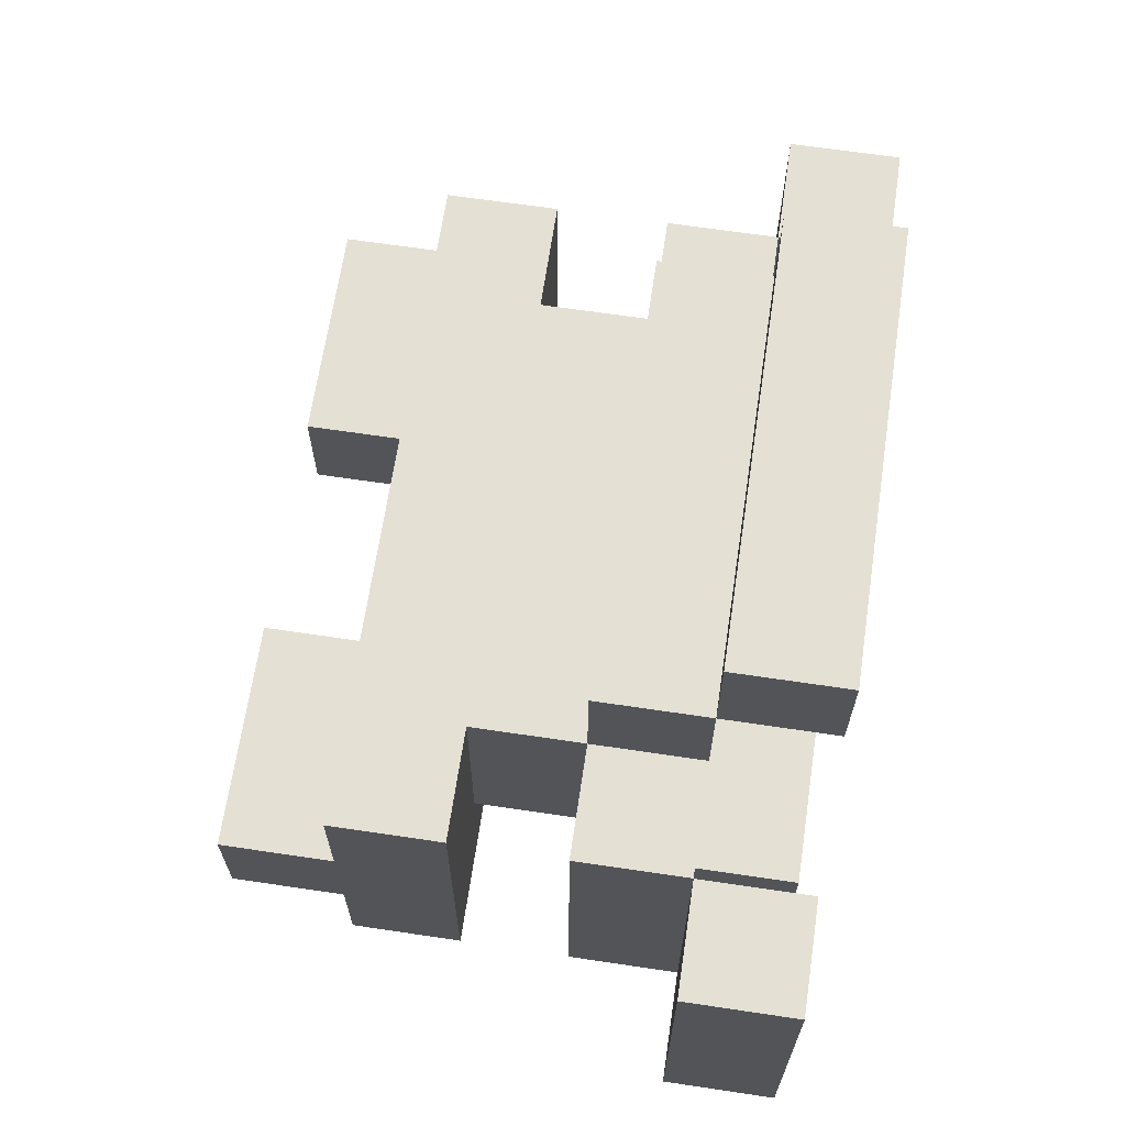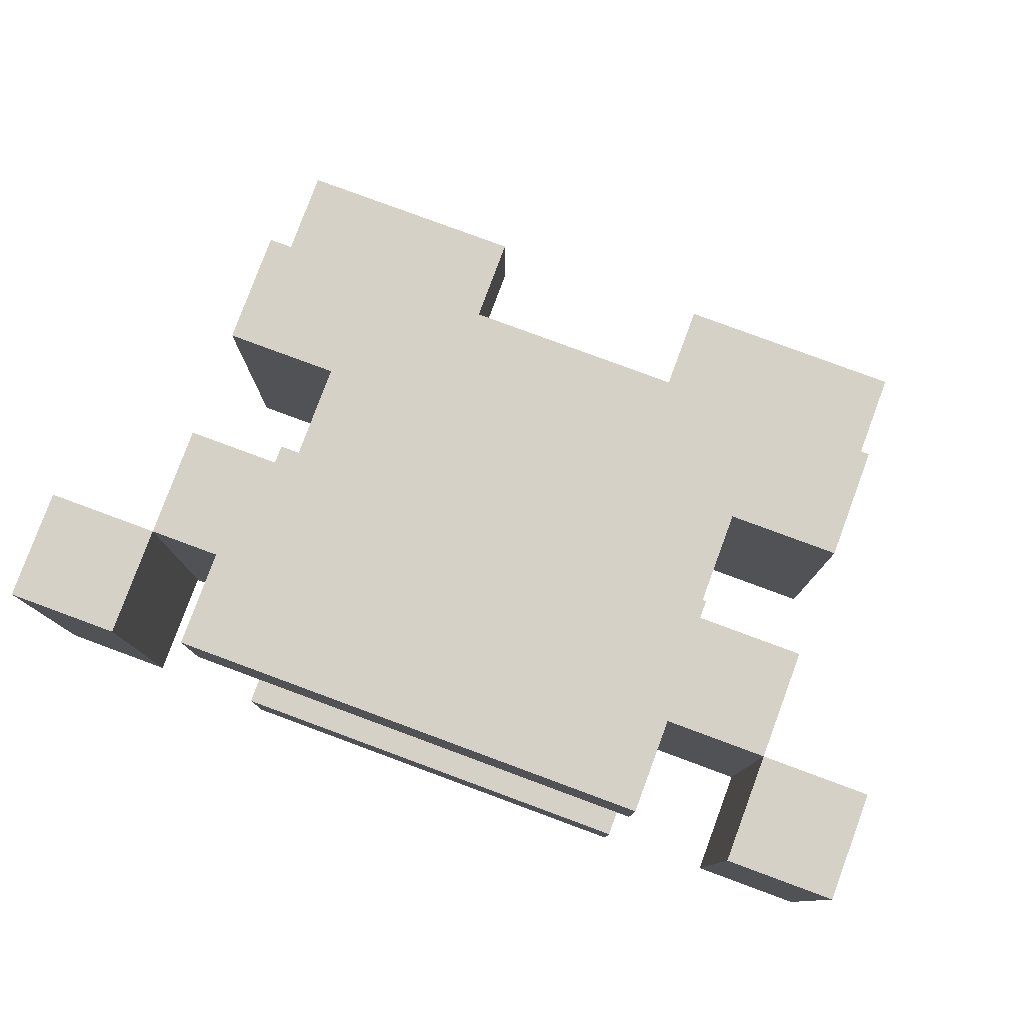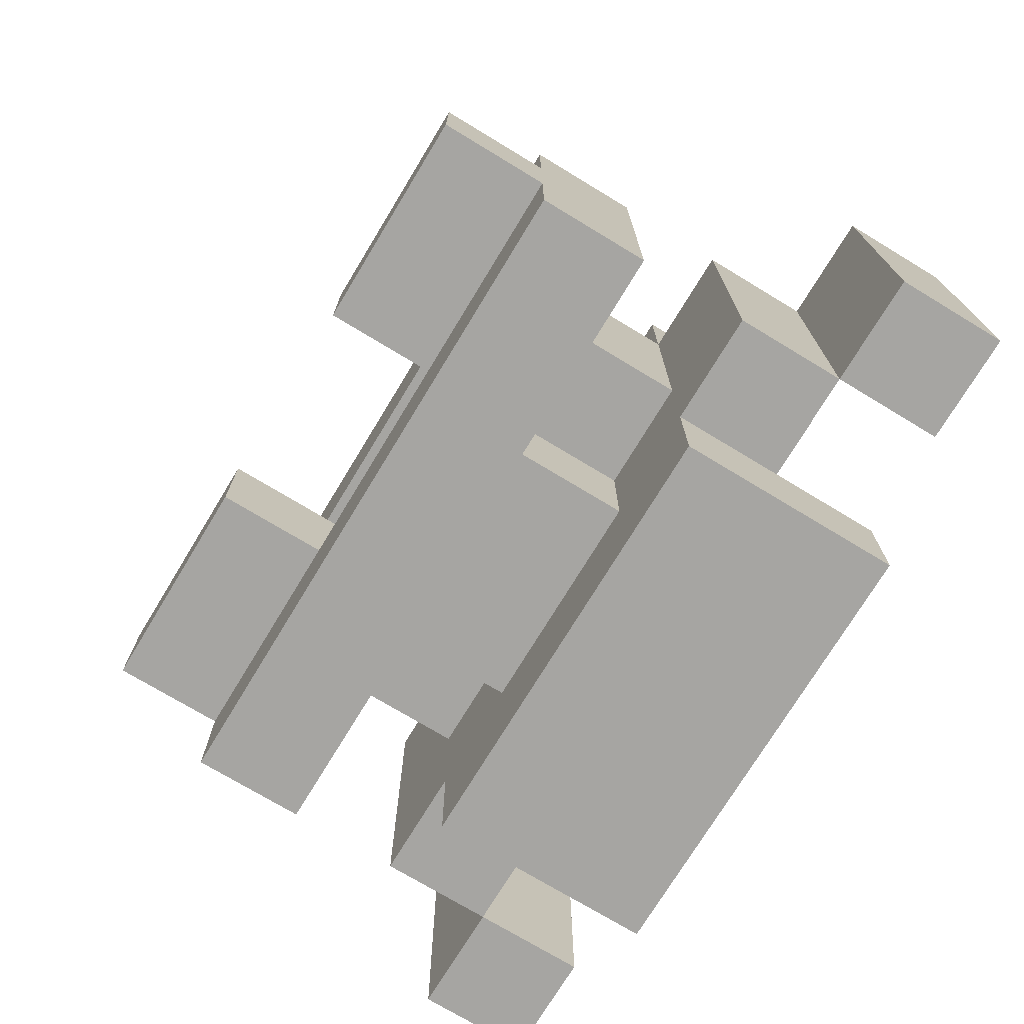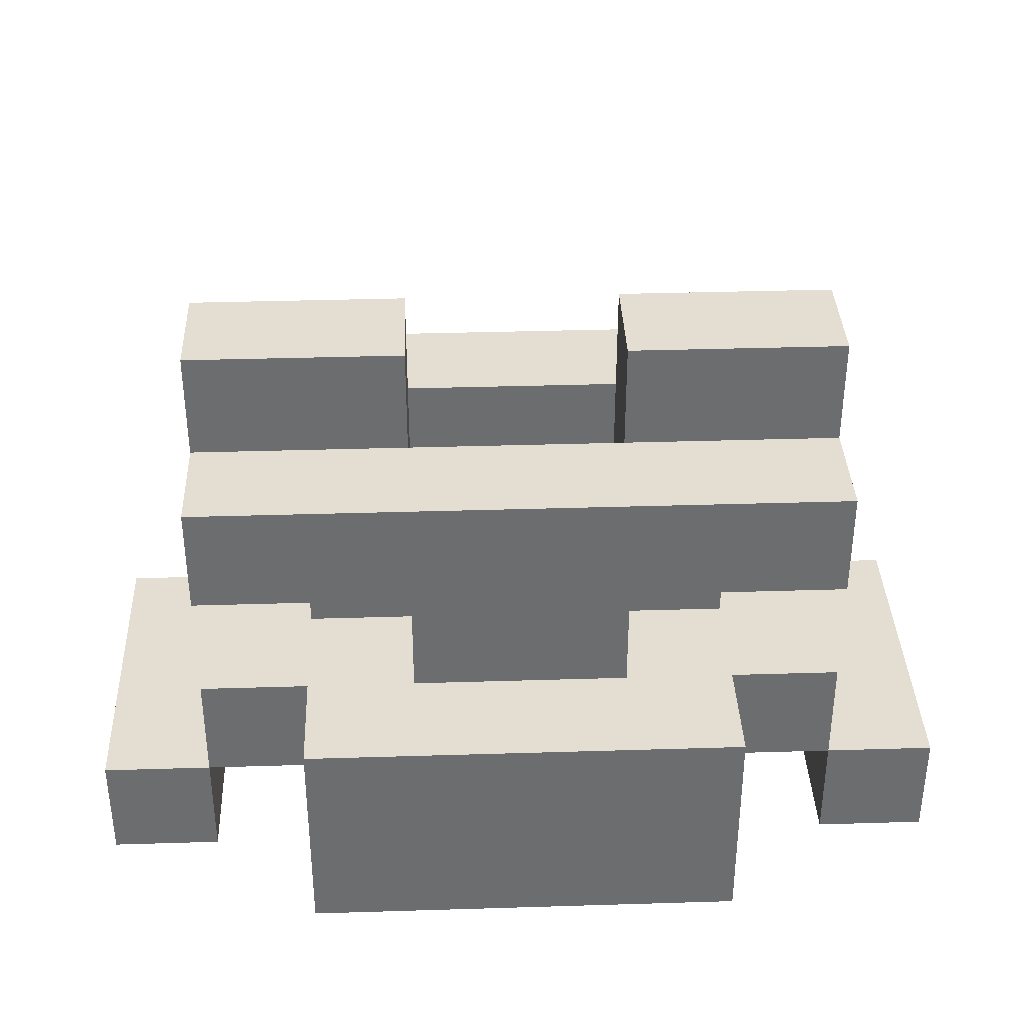
<metadata>
{"format":"obj","ext":"obj","renderer":"f3d","projection":"perspective","resolution":1024,"background":"white","views":[{"elev":66.2,"azim":-81.5,"up":"+Z"},{"elev":79.6,"azim":20.3,"up":"+Z"},{"elev":-73.6,"azim":-121.2,"up":"+Z"},{"elev":36.3,"azim":177.7,"up":"+Y"}]}
</metadata>
<code>
o
v -0.4 -0.2 0.1
v -0.4 -0.2 -0.2
v -0.4 -0.1 0.1
v -0.4 -0.1 -0.2
v -0.3 -0.1 0.1
v -0.3 -0.1 0
v -0.3 -0.1 -0.1
v -0.3 -0.1 -0.2
v -0.3 0 0.1
v -0.3 0 0
v -0.3 0 -0.1
v -0.3 0 -0.2
v -0.3 0.1 0.1
v -0.3 0.1 0
v -0.3 0.1 -0.1
v -0.3 0.1 -0.2
v -0.3 0.2 0.1
v -0.3 0.2 0
v -0.3 0.2 -0.1
v -0.3 0.2 -0.2
v -0.3 0.3 0
v -0.3 0.3 -0.1
v -0.2 -0.2 0.3
v -0.2 -0.2 0.2
v -0.2 -0.2 -0.2
v -0.2 -0.2 -0.3
v -0.2 -0.1 0.3
v -0.2 -0.1 0.2
v -0.2 -0.1 0.1
v -0.2 -0.1 -0.2
v -0.2 0 0.2
v -0.2 0 0.1
v -0.2 0 0
v -0.2 0 -0.1
v -0.2 0 -0.2
v -0.2 0 -0.3
v -0.2 0.1 0.1
v -0.2 0.1 0
v -0.2 0.1 -0.1
v -0.1 0 -0.1
v -0.1 0 -0.2
v -0.1 0.1 -0.1
v -0.1 0.1 -0.2
v 0.1 0 0
v 0.1 0 -0.1
v 0.1 0.1 0
v 0.1 0.1 -0.1
v 0.1 0.2 0
v 0.1 0.2 -0.1
v 0.1 0.3 0
v 0.1 0.3 -0.1
v 0.2 -0.1 0.1
v 0.2 -0.1 0
v 0.2 -0.1 -0.1
v 0.2 0 0.1
v 0.2 0 0
v 0.2 0 -0.1
v 0.3 -0.2 0.1
v 0.3 -0.2 -0.2
v 0.3 -0.1 0.1
v 0.3 -0.1 0
v 0.3 -0.1 -0.1
v 0.3 -0.1 -0.2
v -0.3 -0.2 0.1
v -0.3 -0.2 -0.2
v -0.3 -0.1 0.1
v -0.3 -0.1 0
v -0.3 -0.1 -0.1
v -0.3 -0.1 -0.2
v -0.2 -0.1 0.1
v -0.2 -0.1 0
v -0.2 -0.1 -0.1
v -0.2 0 0.1
v -0.2 0 0
v -0.2 0 -0.1
v -0.1 0 0
v -0.1 0 -0.1
v -0.1 0.1 0
v -0.1 0.1 -0.1
v -0.1 0.2 0
v -0.1 0.2 -0.1
v -0.1 0.3 0
v -0.1 0.3 -0.1
v 0.1 0 -0.1
v 0.1 0 -0.2
v 0.1 0.1 -0.1
v 0.1 0.1 -0.2
v 0.2 -0.2 0.3
v 0.2 -0.2 0.2
v 0.2 -0.2 -0.2
v 0.2 -0.2 -0.3
v 0.2 -0.1 0.3
v 0.2 -0.1 0.2
v 0.2 -0.1 0.1
v 0.2 -0.1 -0.2
v 0.2 0 0.2
v 0.2 0 0.1
v 0.2 0 0
v 0.2 0 -0.1
v 0.2 0 -0.2
v 0.2 0 -0.3
v 0.2 0.1 0.1
v 0.2 0.1 0
v 0.2 0.1 -0.1
v 0.3 -0.1 0.1
v 0.3 -0.1 0
v 0.3 -0.1 -0.1
v 0.3 -0.1 -0.2
v 0.3 0 0.1
v 0.3 0 0
v 0.3 0 -0.1
v 0.3 0 -0.2
v 0.3 0.1 0.1
v 0.3 0.1 0
v 0.3 0.1 -0.1
v 0.3 0.1 -0.2
v 0.3 0.2 0.1
v 0.3 0.2 0
v 0.3 0.2 -0.1
v 0.3 0.2 -0.2
v 0.3 0.3 0
v 0.3 0.3 -0.1
v 0.4 -0.2 0.1
v 0.4 -0.2 -0.2
v 0.4 -0.1 0.1
v 0.4 -0.1 -0.2
v -0.2 -0.2 0.3
v -0.2 -0.1 0.3
v 0.2 -0.2 0.3
v 0.2 -0.1 0.3
v -0.2 -0.1 0.2
v -0.2 0 0.2
v -0.1 -0.1 0.2
v -0.1 0 0.2
v 0.1 -0.1 0.2
v 0.1 0 0.2
v 0.2 -0.1 0.2
v 0.2 0 0.2
v -0.4 -0.2 0.1
v -0.4 -0.1 0.1
v -0.3 -0.2 0.1
v -0.3 -0.1 0.1
v -0.3 0 0.1
v -0.3 0.1 0.1
v -0.3 0.2 0.1
v -0.2 -0.1 0.1
v -0.2 0 0.1
v -0.2 0.1 0.1
v -0.2 0.2 0.1
v -0.1 0 0.1
v 0.1 0 0.1
v 0.2 -0.1 0.1
v 0.2 0 0.1
v 0.2 0.1 0.1
v 0.2 0.2 0.1
v 0.3 -0.2 0.1
v 0.3 -0.1 0.1
v 0.3 0 0.1
v 0.3 0.1 0.1
v 0.3 0.2 0.1
v 0.4 -0.2 0.1
v 0.4 -0.1 0.1
v -0.3 0.2 0
v -0.3 0.3 0
v -0.2 0.2 0
v -0.2 0.3 0
v -0.1 0.2 0
v -0.1 0.3 0
v 0.1 0.2 0
v 0.1 0.3 0
v 0.2 0.2 0
v 0.2 0.3 0
v 0.3 0.2 0
v 0.3 0.3 0
v -0.2 -0.1 -0.1
v -0.2 0 -0.1
v -0.1 0 -0.1
v -0.1 0.1 -0.1
v -0.1 0.2 -0.1
v 0.1 0 -0.1
v 0.1 0.1 -0.1
v 0.1 0.2 -0.1
v 0.2 -0.1 -0.1
v 0.2 0 -0.1
v -0.2 -0.2 -0.2
v -0.2 -0.1 -0.2
v 0.2 -0.2 -0.2
v 0.2 -0.1 -0.2
v -0.2 -0.2 0.2
v -0.2 -0.1 0.2
v -0.1 -0.1 0.2
v 0.1 -0.1 0.2
v 0.2 -0.2 0.2
v 0.2 -0.1 0.2
v -0.2 -0.1 0.1
v -0.2 0 0.1
v -0.1 -0.1 0.1
v -0.1 0 0.1
v 0.1 -0.1 0.1
v 0.1 0 0.1
v 0.2 -0.1 0.1
v 0.2 0 0.1
v -0.1 0 0
v -0.1 0.1 0
v -0.1 0.2 0
v 0.1 0 0
v 0.1 0.1 0
v 0.1 0.2 0
v -0.3 0.2 -0.1
v -0.3 0.3 -0.1
v -0.2 0 -0.1
v -0.2 0.1 -0.1
v -0.2 0.2 -0.1
v -0.2 0.3 -0.1
v -0.1 0 -0.1
v -0.1 0.1 -0.1
v -0.1 0.2 -0.1
v -0.1 0.3 -0.1
v 0.1 0 -0.1
v 0.1 0.1 -0.1
v 0.1 0.2 -0.1
v 0.1 0.3 -0.1
v 0.2 0 -0.1
v 0.2 0.1 -0.1
v 0.2 0.2 -0.1
v 0.2 0.3 -0.1
v 0.3 0.2 -0.1
v 0.3 0.3 -0.1
v -0.4 -0.2 -0.2
v -0.4 -0.1 -0.2
v -0.3 -0.2 -0.2
v -0.3 -0.1 -0.2
v -0.3 0 -0.2
v -0.3 0.1 -0.2
v -0.3 0.2 -0.2
v -0.2 -0.1 -0.2
v -0.2 0 -0.2
v -0.2 0.1 -0.2
v -0.2 0.2 -0.2
v -0.1 0 -0.2
v -0.1 0.1 -0.2
v 0.1 0 -0.2
v 0.1 0.1 -0.2
v 0.2 -0.1 -0.2
v 0.2 0 -0.2
v 0.2 0.1 -0.2
v 0.2 0.2 -0.2
v 0.3 -0.2 -0.2
v 0.3 -0.1 -0.2
v 0.3 0 -0.2
v 0.3 0.1 -0.2
v 0.3 0.2 -0.2
v 0.4 -0.2 -0.2
v 0.4 -0.1 -0.2
v -0.2 -0.2 -0.3
v -0.2 0 -0.3
v -0.1 -0.1 -0.3
v -0.1 0 -0.3
v 0.1 -0.1 -0.3
v 0.1 0 -0.3
v 0.2 -0.2 -0.3
v 0.2 0 -0.3
v -0.2 -0.2 0.3
v 0.2 -0.2 0.3
v -0.2 -0.2 0.2
v 0.2 -0.2 0.2
v -0.4 -0.2 0.1
v -0.3 -0.2 0.1
v 0.3 -0.2 0.1
v 0.4 -0.2 0.1
v -0.4 -0.2 -0.2
v -0.3 -0.2 -0.2
v -0.2 -0.2 -0.2
v 0.2 -0.2 -0.2
v 0.3 -0.2 -0.2
v 0.4 -0.2 -0.2
v -0.2 -0.2 -0.3
v 0.2 -0.2 -0.3
v -0.2 -0.1 0.2
v -0.1 -0.1 0.2
v 0.1 -0.1 0.2
v 0.2 -0.1 0.2
v -0.3 -0.1 0.1
v -0.2 -0.1 0.1
v -0.1 -0.1 0.1
v 0.1 -0.1 0.1
v 0.2 -0.1 0.1
v 0.3 -0.1 0.1
v -0.3 -0.1 0
v -0.2 -0.1 0
v 0.2 -0.1 0
v 0.3 -0.1 0
v -0.3 -0.1 -0.1
v -0.2 -0.1 -0.1
v 0.2 -0.1 -0.1
v 0.3 -0.1 -0.1
v -0.3 -0.1 -0.2
v -0.2 -0.1 -0.2
v 0.2 -0.1 -0.2
v 0.3 -0.1 -0.2
v -0.2 0 0.1
v -0.1 0 0.1
v 0.1 0 0.1
v 0.2 0 0.1
v -0.2 0 0
v -0.1 0 0
v 0.1 0 0
v 0.2 0 0
v -0.2 0 -0.1
v -0.1 0 -0.1
v 0.1 0 -0.1
v 0.2 0 -0.1
v -0.3 0.1 0.1
v -0.2 0.1 0.1
v 0.2 0.1 0.1
v 0.3 0.1 0.1
v -0.3 0.1 0
v -0.2 0.1 0
v 0.2 0.1 0
v 0.3 0.1 0
v -0.3 0.1 -0.1
v -0.2 0.1 -0.1
v -0.1 0.1 -0.1
v 0.1 0.1 -0.1
v 0.2 0.1 -0.1
v 0.3 0.1 -0.1
v -0.3 0.1 -0.2
v -0.2 0.1 -0.2
v -0.1 0.1 -0.2
v 0.1 0.1 -0.2
v 0.2 0.1 -0.2
v 0.3 0.1 -0.2
v -0.2 -0.1 0.3
v 0.2 -0.1 0.3
v -0.2 -0.1 0.2
v -0.1 -0.1 0.2
v 0.1 -0.1 0.2
v 0.2 -0.1 0.2
v -0.4 -0.1 0.1
v -0.3 -0.1 0.1
v 0.3 -0.1 0.1
v 0.4 -0.1 0.1
v -0.3 -0.1 0
v 0.3 -0.1 0
v -0.3 -0.1 -0.1
v 0.3 -0.1 -0.1
v -0.4 -0.1 -0.2
v -0.3 -0.1 -0.2
v 0.3 -0.1 -0.2
v 0.4 -0.1 -0.2
v -0.2 0 0.2
v -0.1 0 0.2
v 0.1 0 0.2
v 0.2 0 0.2
v -0.3 0 0.1
v -0.2 0 0.1
v -0.1 0 0.1
v 0.1 0 0.1
v 0.2 0 0.1
v 0.3 0 0.1
v -0.3 0 0
v -0.2 0 0
v 0.2 0 0
v 0.3 0 0
v -0.3 0 -0.1
v -0.2 0 -0.1
v -0.1 0 -0.1
v 0.1 0 -0.1
v 0.2 0 -0.1
v 0.3 0 -0.1
v -0.3 0 -0.2
v -0.2 0 -0.2
v -0.1 0 -0.2
v 0.1 0 -0.2
v 0.2 0 -0.2
v 0.3 0 -0.2
v -0.2 0 -0.3
v -0.1 0 -0.3
v 0.1 0 -0.3
v 0.2 0 -0.3
v -0.3 0.2 0.1
v -0.2 0.2 0.1
v 0.2 0.2 0.1
v 0.3 0.2 0.1
v -0.3 0.2 0
v -0.2 0.2 0
v -0.1 0.2 0
v 0.1 0.2 0
v 0.2 0.2 0
v 0.3 0.2 0
v -0.3 0.2 -0.1
v -0.2 0.2 -0.1
v -0.1 0.2 -0.1
v 0.1 0.2 -0.1
v 0.2 0.2 -0.1
v 0.3 0.2 -0.1
v -0.3 0.2 -0.2
v -0.2 0.2 -0.2
v 0.2 0.2 -0.2
v 0.3 0.2 -0.2
v -0.3 0.3 0
v -0.2 0.3 0
v -0.1 0.3 0
v 0.1 0.3 0
v 0.2 0.3 0
v 0.3 0.3 0
v -0.3 0.3 -0.1
v -0.2 0.3 -0.1
v -0.1 0.3 -0.1
v 0.1 0.3 -0.1
v 0.2 0.3 -0.1
v 0.3 0.3 -0.1
f 3 2 1
f 4 2 3
f 9 6 5
f 10 7 6
f 10 6 9
f 11 8 7
f 11 7 10
f 12 8 11
f 17 14 13
f 18 15 14
f 18 14 17
f 19 16 15
f 19 15 18
f 20 16 19
f 21 19 18
f 22 19 21
f 27 24 23
f 28 24 27
f 30 26 25
f 31 29 28
f 32 29 31
f 35 26 30
f 36 26 35
f 37 34 33
f 37 33 32
f 38 34 37
f 39 34 38
f 42 41 40
f 43 41 42
f 46 45 44
f 47 45 46
f 48 47 46
f 49 47 48
f 50 49 48
f 51 49 50
f 55 53 52
f 56 54 53
f 56 53 55
f 57 54 56
f 60 59 58
f 61 59 60
f 62 59 61
f 63 59 62
f 64 65 66
f 66 65 67
f 67 65 68
f 68 65 69
f 70 71 73
f 71 72 74
f 73 71 74
f 74 72 75
f 76 77 78
f 78 77 79
f 78 79 80
f 80 79 81
f 80 81 82
f 82 81 83
f 84 85 86
f 86 85 87
f 88 89 92
f 92 89 93
f 90 91 95
f 93 94 96
f 96 94 97
f 95 91 100
f 100 91 101
f 98 99 102
f 97 98 102
f 102 99 103
f 103 99 104
f 105 106 109
f 106 107 110
f 109 106 110
f 107 108 111
f 110 107 111
f 111 108 112
f 113 114 117
f 114 115 118
f 117 114 118
f 115 116 119
f 118 115 119
f 119 116 120
f 118 119 121
f 121 119 122
f 123 124 125
f 125 124 126
f 129 128 127
f 130 128 129
f 133 132 131
f 134 132 133
f 135 134 133
f 136 134 135
f 137 136 135
f 138 136 137
f 141 140 139
f 142 140 141
f 146 143 142
f 147 143 146
f 148 145 144
f 149 145 148
f 150 148 147
f 151 148 150
f 153 148 151
f 154 149 148
f 154 148 153
f 155 149 154
f 157 153 152
f 158 153 157
f 159 155 154
f 160 155 159
f 161 157 156
f 162 157 161
f 165 164 163
f 166 164 165
f 167 166 165
f 168 166 167
f 171 170 169
f 172 170 171
f 173 172 171
f 174 172 173
f 177 176 175
f 180 177 175
f 180 179 178
f 180 178 177
f 181 179 180
f 182 179 181
f 183 180 175
f 184 180 183
f 187 186 185
f 188 186 187
f 189 190 191
f 189 191 192
f 189 192 193
f 193 192 194
f 195 196 197
f 197 196 198
f 197 198 199
f 199 198 200
f 199 200 201
f 201 200 202
f 203 204 206
f 204 205 207
f 206 204 207
f 207 205 208
f 209 210 213
f 213 210 214
f 211 212 215
f 215 212 216
f 213 214 217
f 217 214 218
f 219 220 223
f 223 220 224
f 221 222 225
f 225 222 226
f 225 226 227
f 227 226 228
f 229 230 231
f 231 230 232
f 232 233 236
f 236 233 237
f 234 235 238
f 238 235 239
f 238 239 241
f 240 241 242
f 241 239 243
f 242 241 243
f 243 239 246
f 246 239 247
f 244 245 249
f 249 245 250
f 246 247 251
f 251 247 252
f 248 249 253
f 253 249 254
f 255 256 257
f 257 256 258
f 255 257 259
f 257 258 259
f 259 258 260
f 255 259 261
f 259 260 261
f 261 260 262
f 265 264 263
f 266 264 265
f 271 268 267
f 272 268 271
f 275 270 269
f 276 270 275
f 277 274 273
f 278 274 277
f 284 280 279
f 285 281 280
f 285 280 284
f 286 282 281
f 286 281 285
f 287 282 286
f 289 284 283
f 290 284 289
f 291 288 287
f 292 288 291
f 293 290 289
f 294 290 293
f 295 292 291
f 296 292 295
f 297 294 293
f 297 295 294
f 297 296 295
f 298 296 297
f 299 296 298
f 300 296 299
f 305 302 301
f 305 304 303
f 305 303 302
f 306 304 305
f 307 304 306
f 308 304 307
f 309 306 305
f 310 306 309
f 311 308 307
f 312 308 311
f 317 314 313
f 318 314 317
f 319 316 315
f 320 316 319
f 321 318 317
f 322 318 321
f 325 320 319
f 326 320 325
f 327 322 321
f 328 323 322
f 328 322 327
f 329 323 328
f 330 325 324
f 331 326 325
f 331 325 330
f 332 326 331
f 333 334 335
f 335 334 336
f 336 334 337
f 337 334 338
f 339 340 343
f 341 342 344
f 339 343 345
f 344 342 346
f 339 345 347
f 347 345 348
f 346 342 349
f 349 342 350
f 351 352 356
f 352 353 357
f 356 352 357
f 353 354 358
f 357 353 358
f 358 354 359
f 355 356 361
f 361 356 362
f 359 360 363
f 363 360 364
f 361 362 365
f 365 362 366
f 363 364 369
f 369 364 370
f 366 367 371
f 365 366 371
f 371 367 372
f 372 367 373
f 369 370 374
f 368 369 374
f 374 370 375
f 375 370 376
f 372 373 377
f 373 374 378
f 377 373 378
f 374 375 379
f 378 374 379
f 379 375 380
f 381 382 385
f 382 383 386
f 385 382 386
f 386 383 387
f 387 383 388
f 383 384 389
f 388 383 389
f 389 384 390
f 391 392 397
f 392 393 398
f 397 392 398
f 393 394 398
f 394 395 398
f 395 396 399
f 398 395 399
f 399 396 400
f 401 402 407
f 402 403 408
f 407 402 408
f 408 403 409
f 404 405 410
f 405 406 411
f 410 405 411
f 411 406 412

</code>
